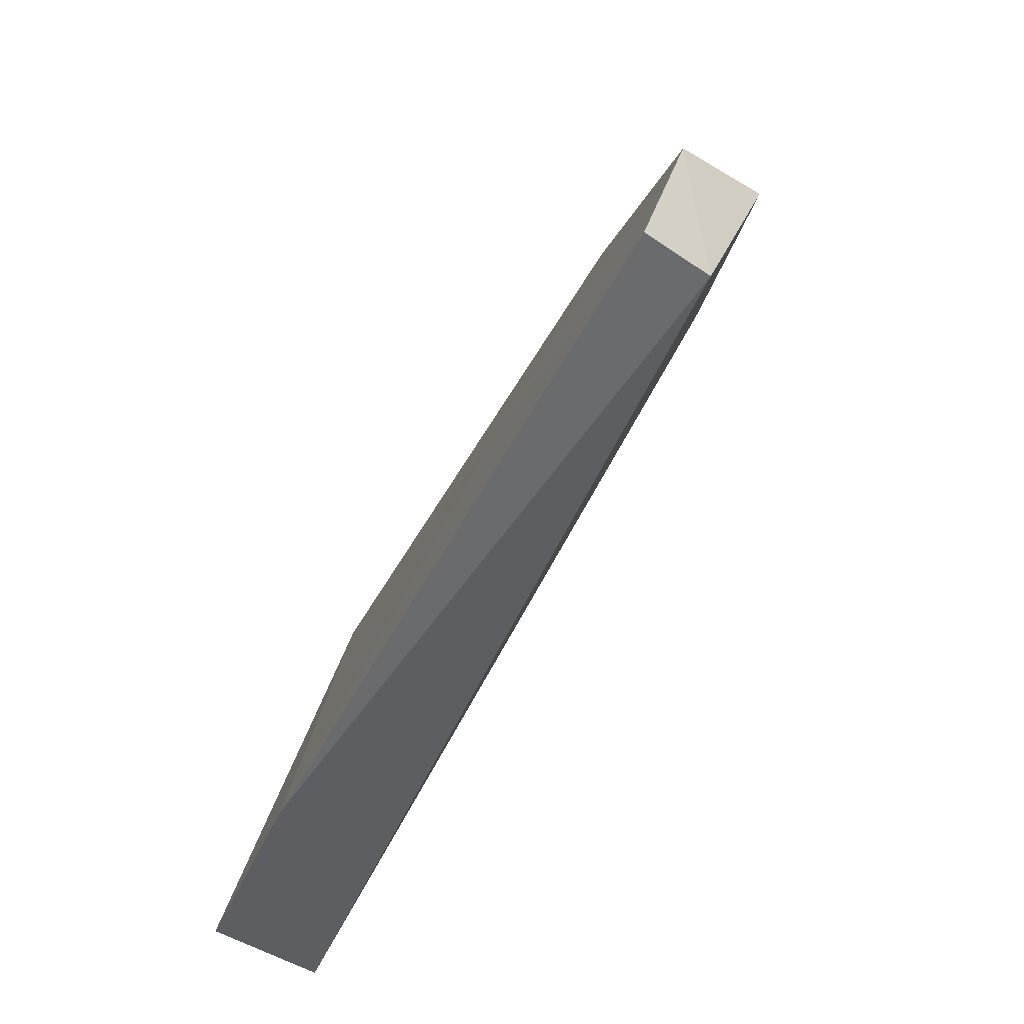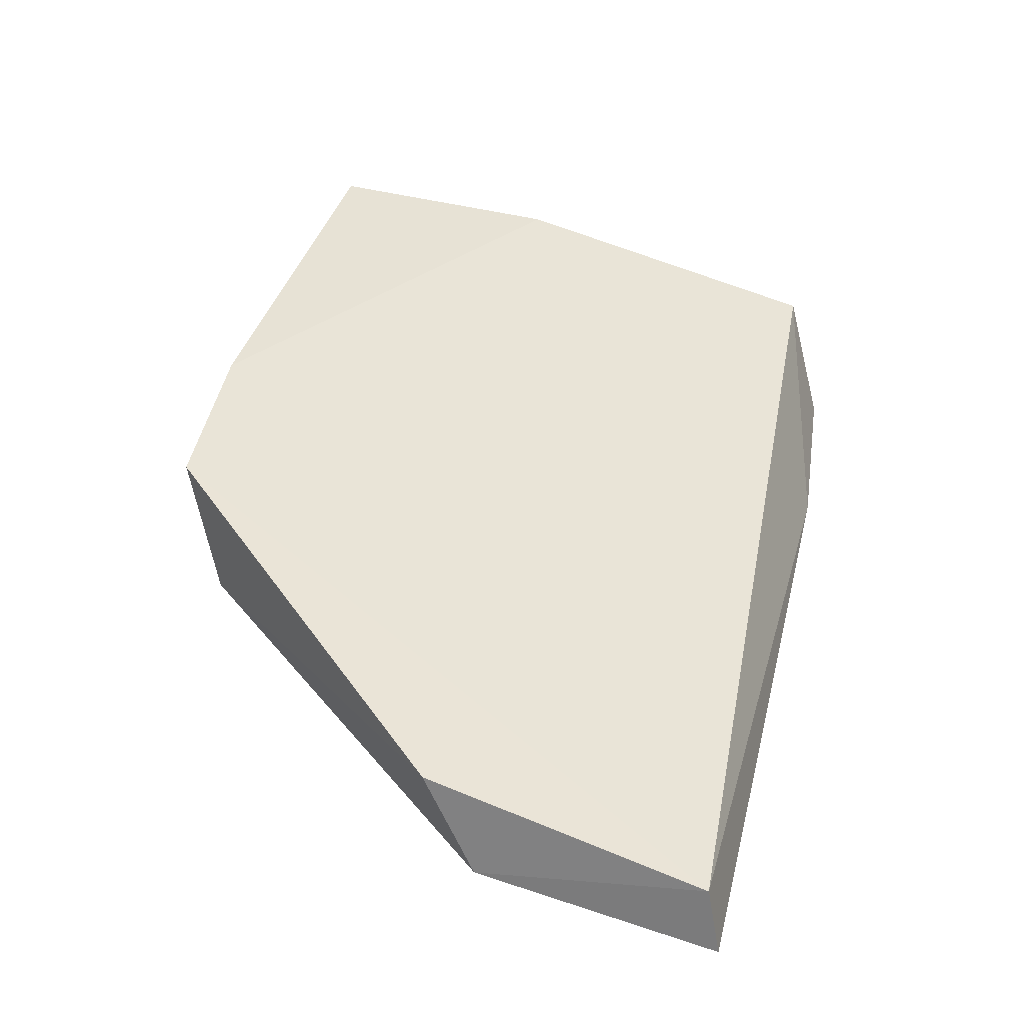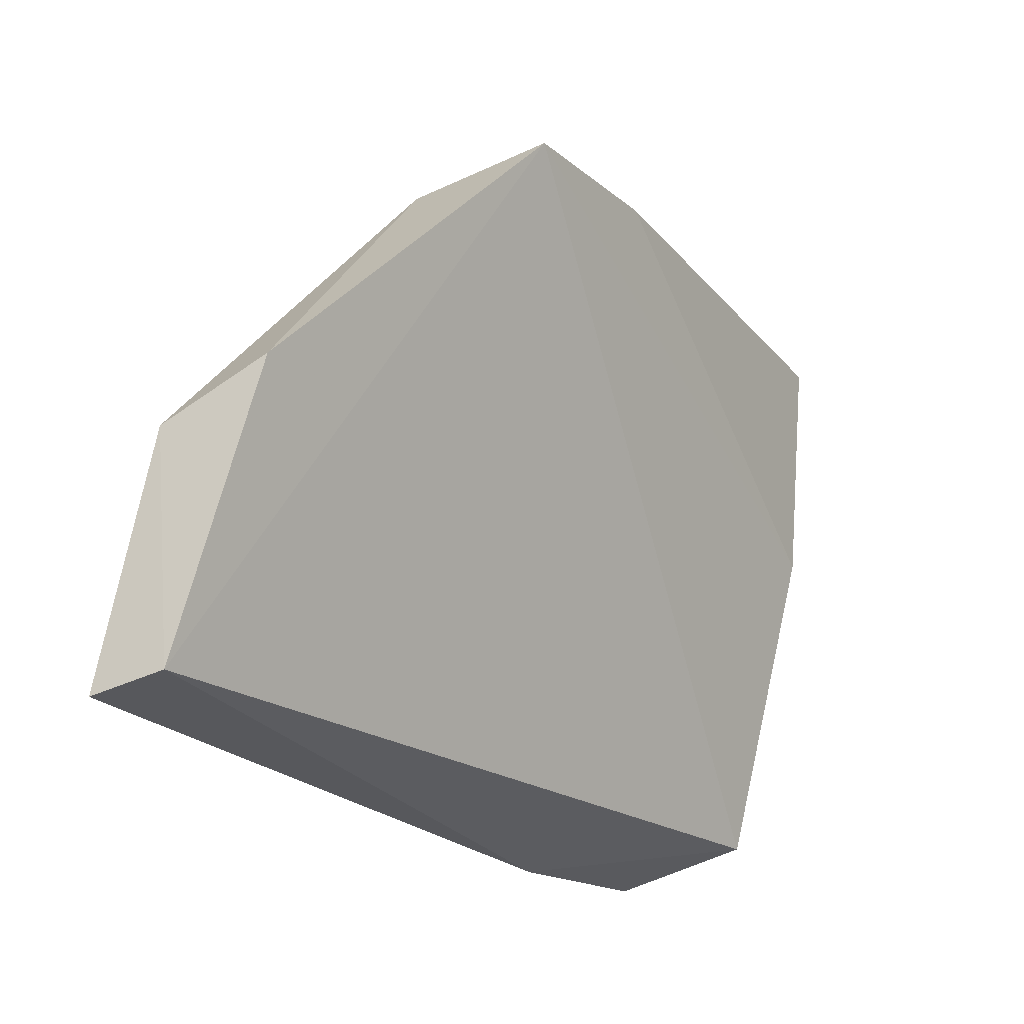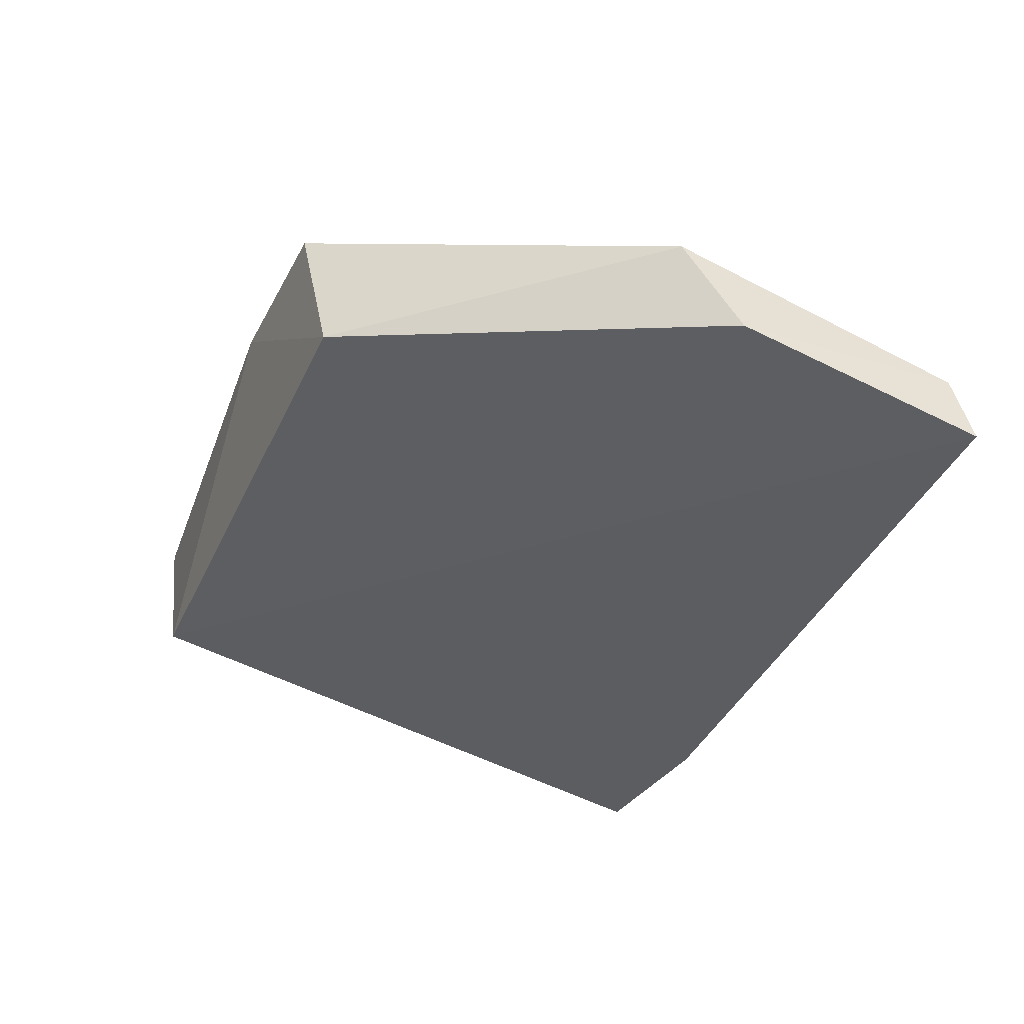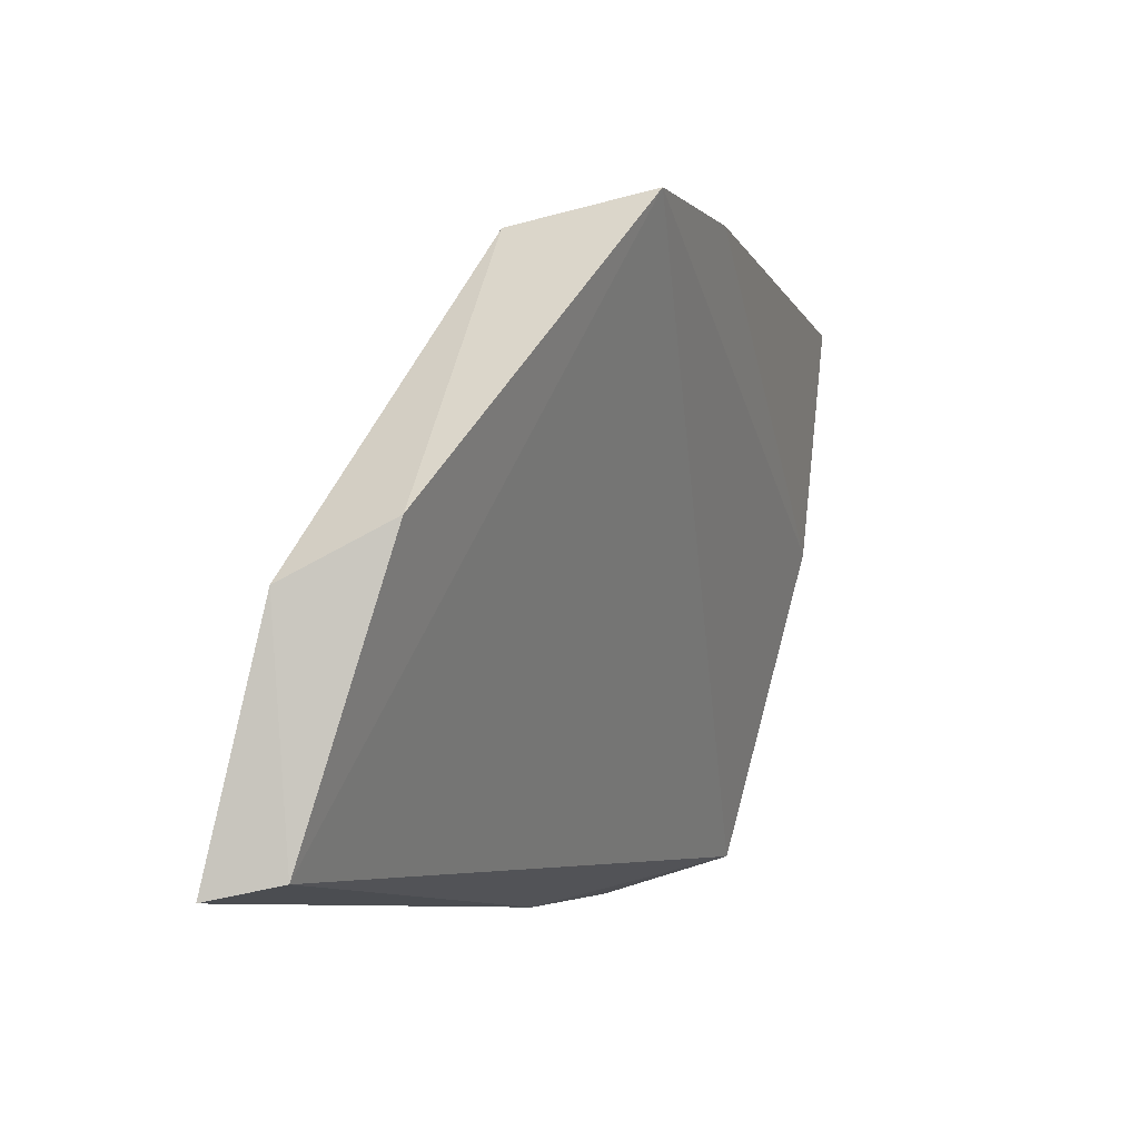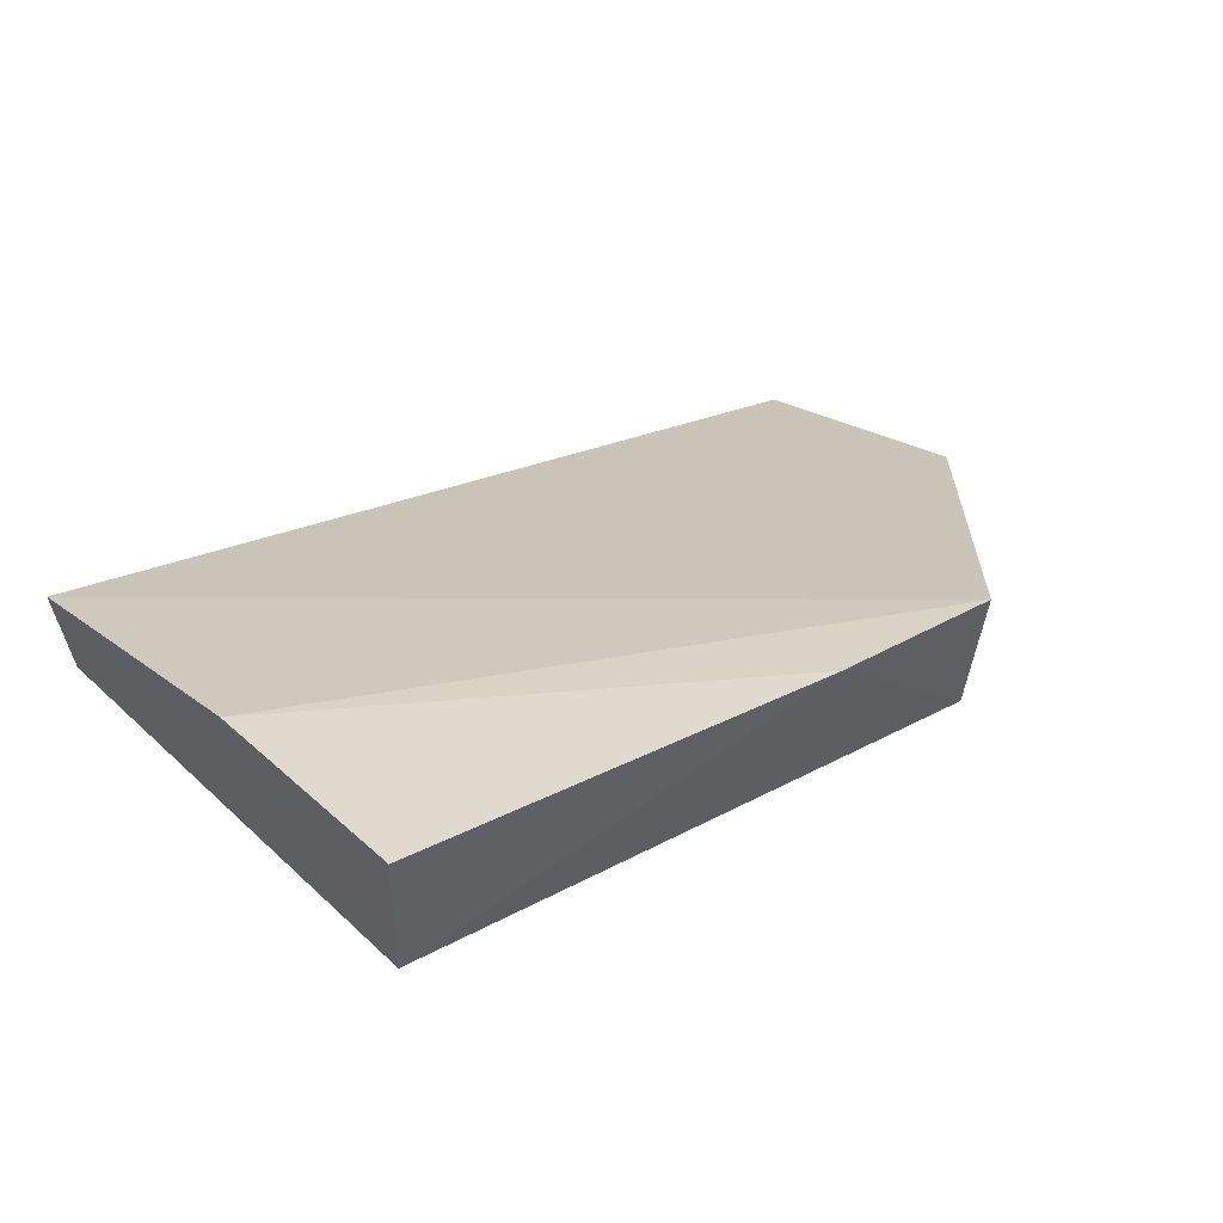
<metadata>
{"format":"obj","ext":"obj","renderer":"f3d","projection":"perspective","resolution":1024,"background":"white","views":[{"elev":-57.4,"azim":-124.3,"up":"+Y"},{"elev":35.1,"azim":-77.4,"up":"+Z"},{"elev":-23.3,"azim":-61.7,"up":"+Y"},{"elev":-41.7,"azim":-111.2,"up":"+Z"},{"elev":-7.1,"azim":-74.4,"up":"+Y"},{"elev":40.1,"azim":144.2,"up":"+Z"}]}
</metadata>
<code>
v 0.2339 0.3061 -0.0002525
v 0.2391 0.3132 0.02267
v 0.08422 0.309 -0.00444
v 0.129 0.4141 0.03662
v 0.2339 0.4116 0.02044
v 0.2023 0.304 -0.005667
v 0.235 0.4136 0.04333
v 0.1275 0.4092 0.01144
v 0.1602 0.4161 0.0398
v 0.2372 0.3712 0.03863
v 0.08472 0.3584 0.01105
v 0.08312 0.3065 -0.01739
v 0.08261 0.3492 -0.007248
v 0.142 0.3481 -0.002853
f 3 2 4
f 5 2 1
f 6 1 2
f 6 2 3
f 6 5 1
f 9 7 5
f 9 8 4
f 9 5 8
f 10 2 5
f 10 5 7
f 10 7 9
f 10 9 4
f 10 4 2
f 11 3 4
f 11 4 8
f 12 6 3
f 13 11 8
f 13 12 3
f 13 3 11
f 14 5 6
f 14 6 12
f 14 12 13
f 14 13 8
f 14 8 5

</code>
